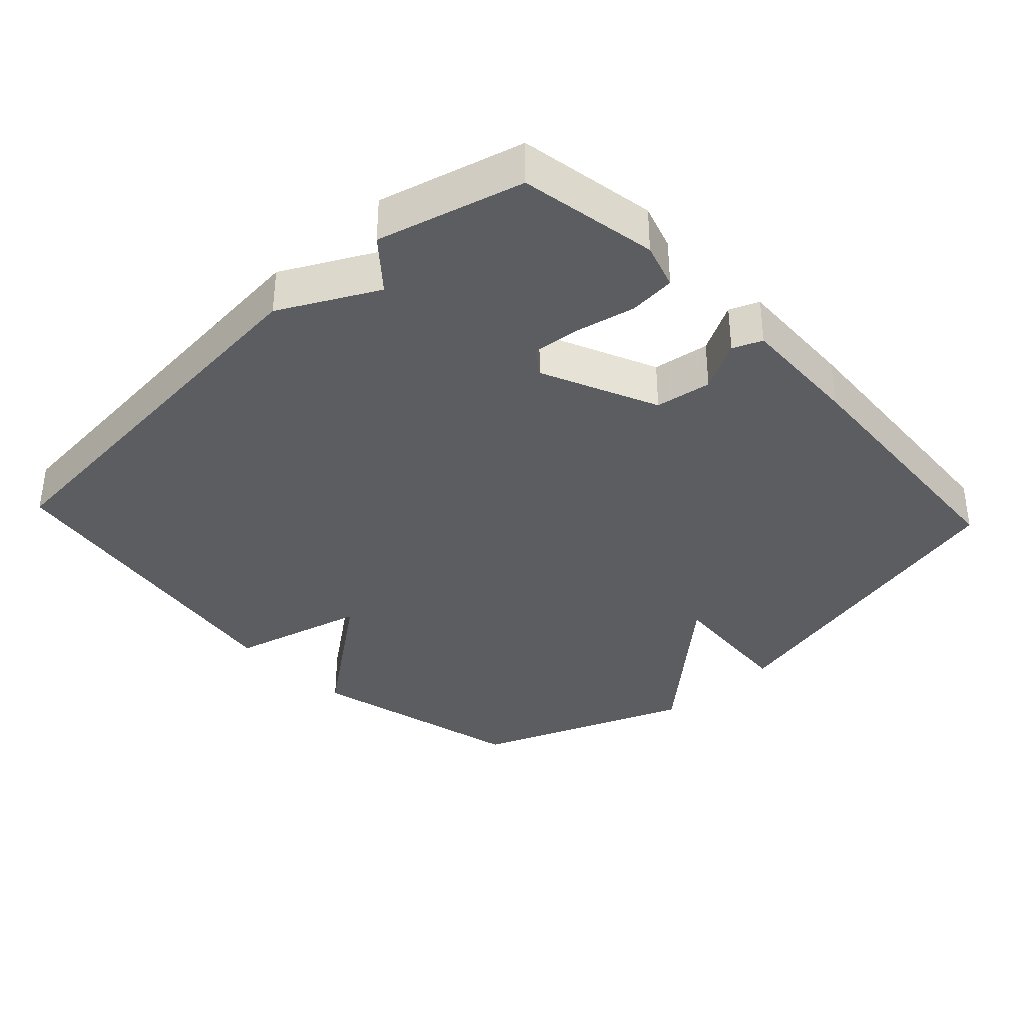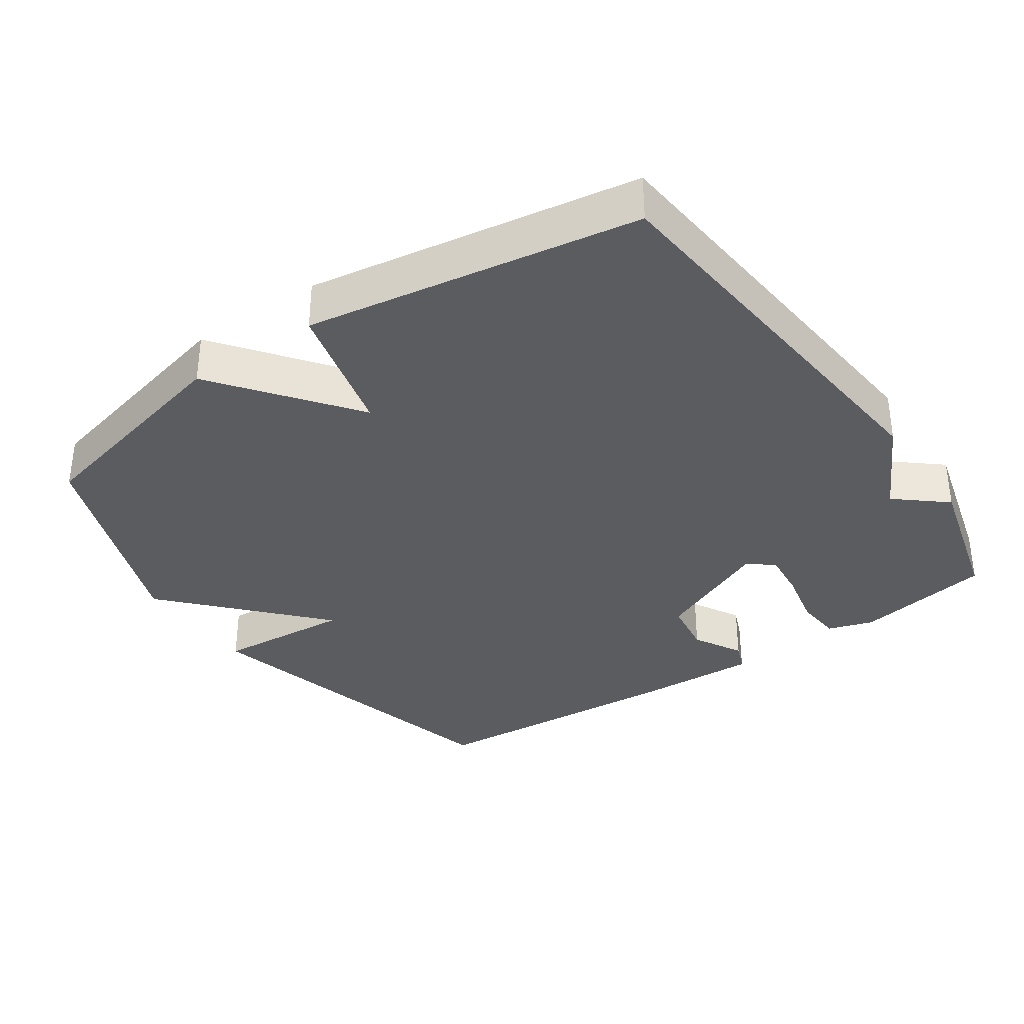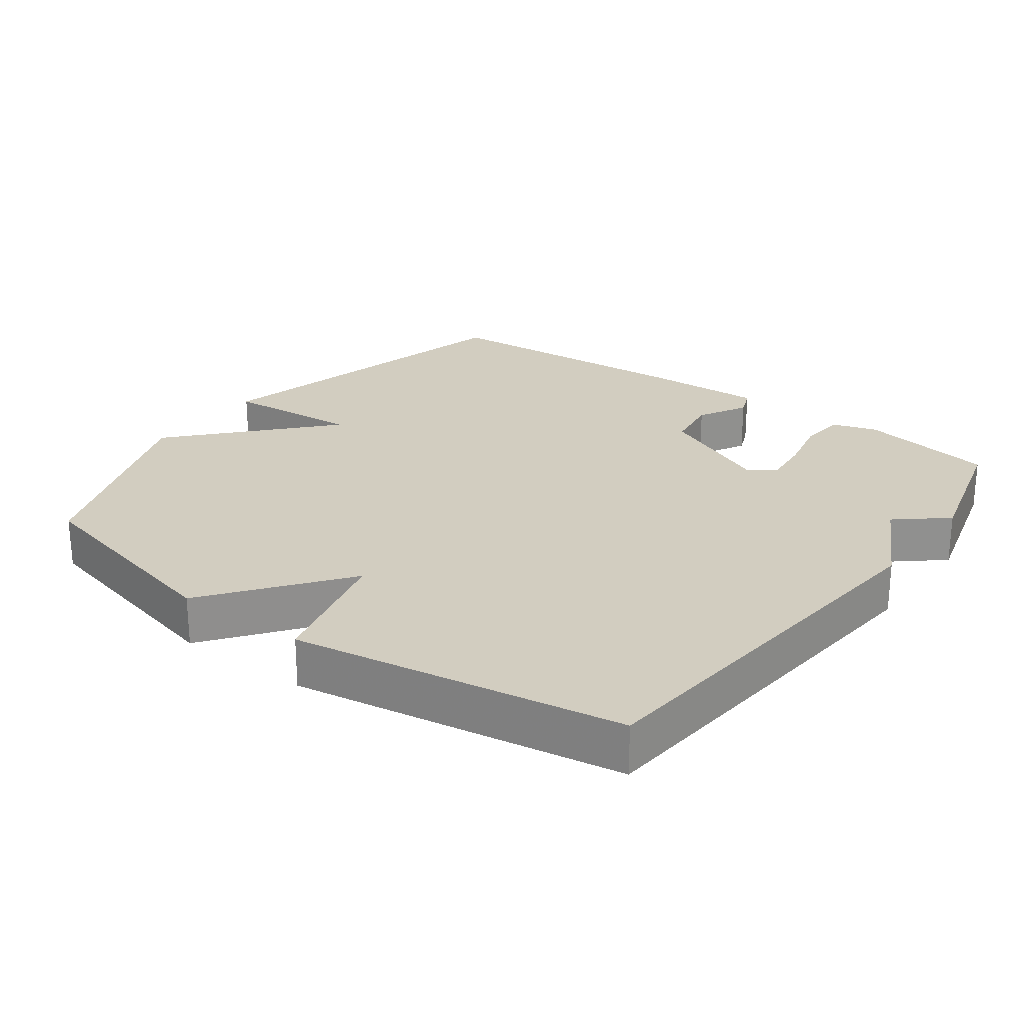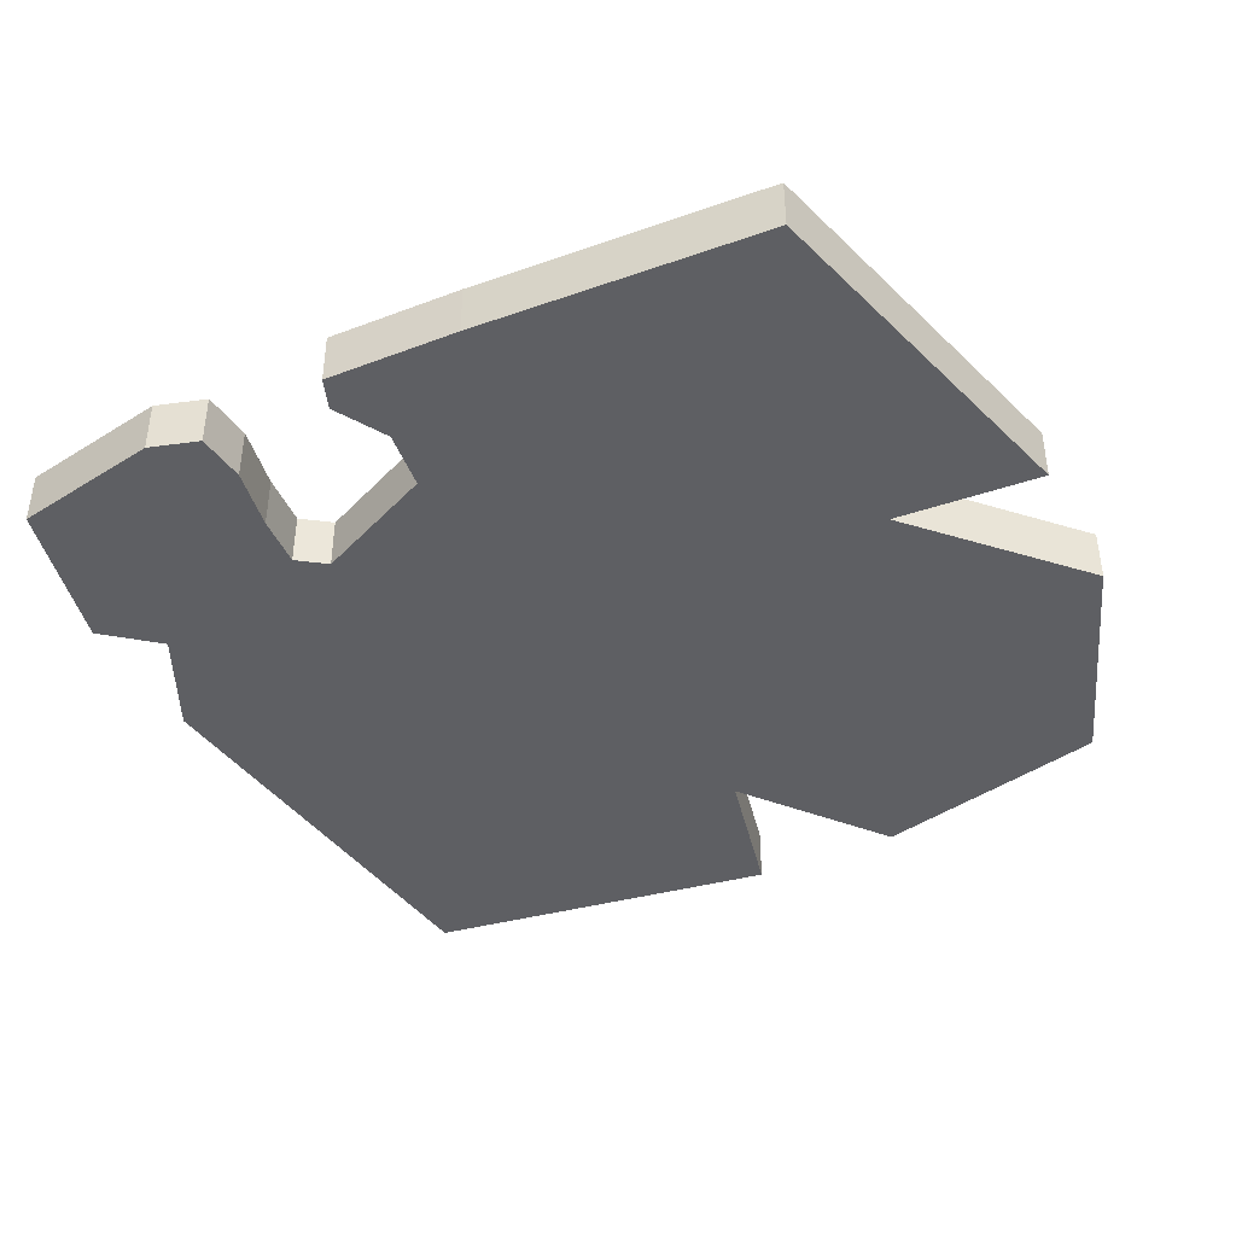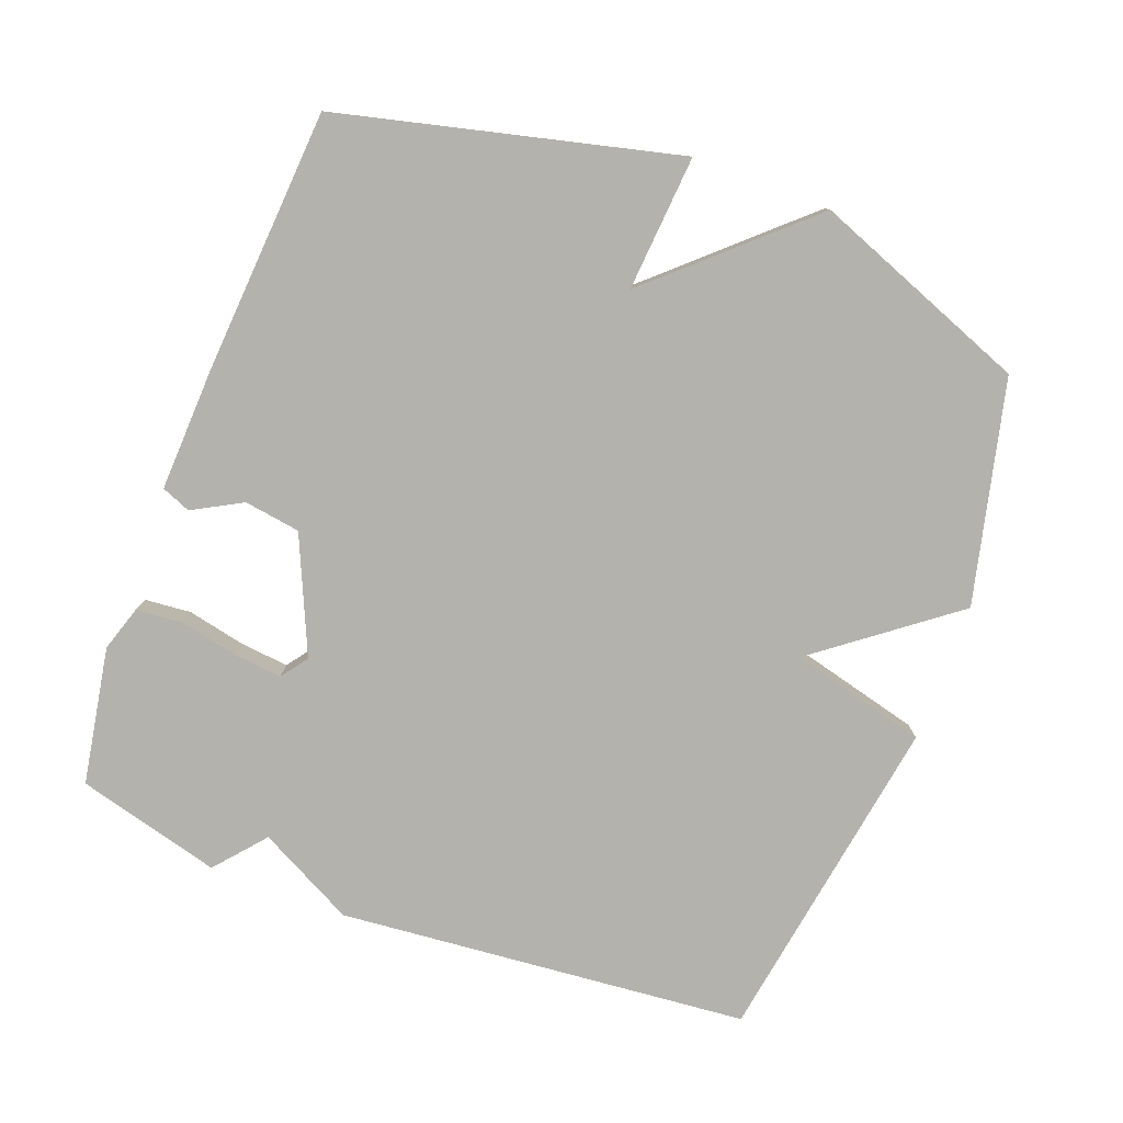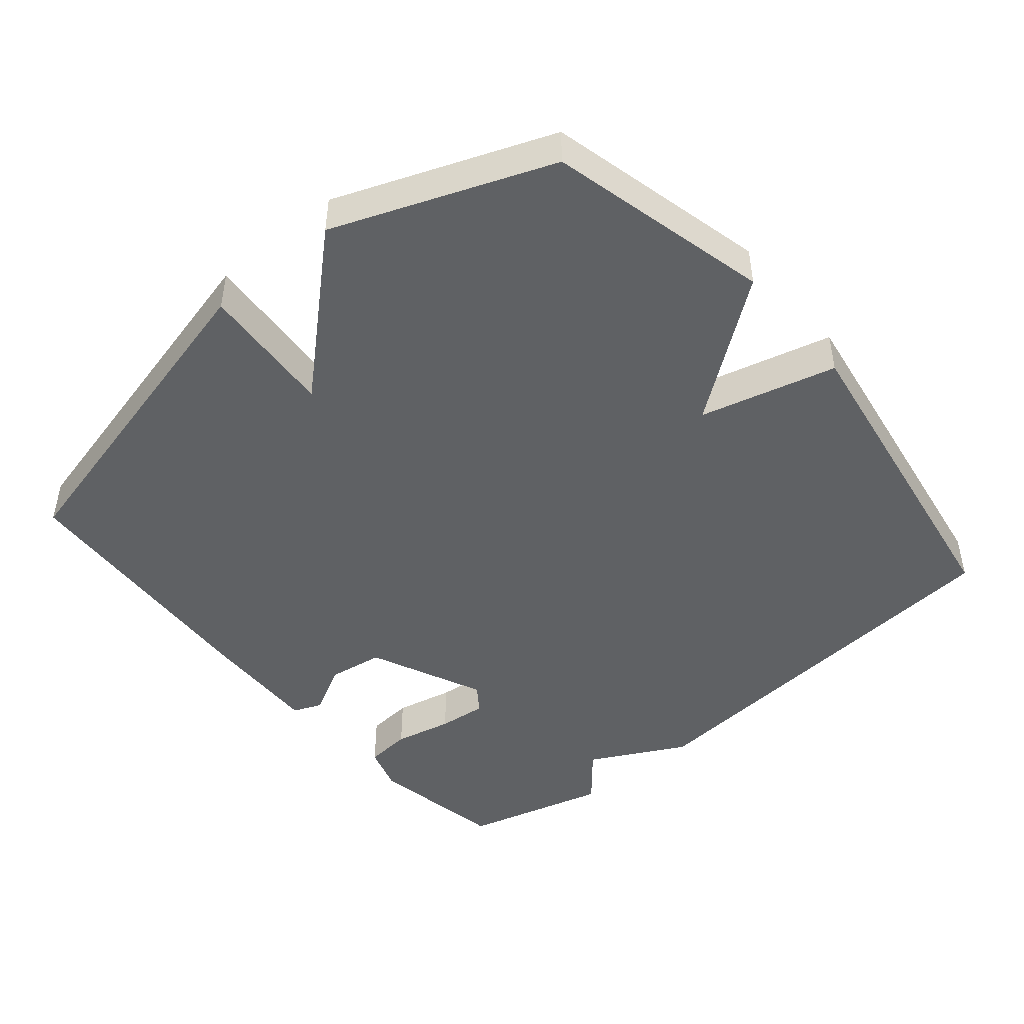
<metadata>
{"format":"obj","ext":"obj","renderer":"f3d","projection":"perspective","resolution":1024,"background":"white","views":[{"elev":-35.8,"azim":133.1,"up":"+Y"},{"elev":-34.7,"azim":34.6,"up":"+Y"},{"elev":24.7,"azim":36.4,"up":"+Y"},{"elev":-41.0,"azim":-152.9,"up":"+Y"},{"elev":-79.5,"azim":-110.7,"up":"+Y"},{"elev":-46.3,"azim":-49.9,"up":"+Y"}]}
</metadata>
<code>
v 0.5 0.07 -0.5
v 0.302 0.07 -0.535
v 0.236 0.07 -0.514
v 0.23 0.07 -0.447
v 0.248 0.07 -0.363
v 0.255 0.07 -0.293
v 0.217 0.07 -0.265
v 0.05 0.07 -0.339
v 0.038 0.07 -0.42
v 0.077 0.07 -0.491
v 0.06 0.07 -0.533
v -0.116 0.07 -0.526
v -0.5 0.07 -0.5
v -0.62 0.07 -0.012
v -0.424 0.07 -0.027
v -0.62 0.07 0.188
v -0.5 0.07 0.5
v -0.179 0.07 0.577
v -0.029 0.07 0.38
v 0.021 0.07 0.577
v 0.5 0.07 0.5
v 0.555 0.07 -0.092
v 0.483 0.07 -0.231
v 0.555 0.07 -0.292
v 0.5 0 -0.5
v 0.302 0 -0.535
v 0.236 0 -0.514
v 0.23 0 -0.447
v 0.248 0 -0.363
v 0.255 0 -0.293
v 0.217 0 -0.265
v 0.05 0 -0.339
v 0.038 0 -0.42
v 0.077 0 -0.491
v 0.06 0 -0.533
v -0.116 0 -0.526
v -0.5 0 -0.5
v -0.62 0 -0.012
v -0.424 0 -0.027
v -0.62 0 0.188
v -0.5 0 0.5
v -0.179 0 0.577
v -0.029 0 0.38
v 0.021 0 0.577
v 0.5 0 0.5
v 0.555 0 -0.092
v 0.483 0 -0.231
v 0.555 0 -0.292
f 3 4 5
f 2 3 5
f 1 2 5
f 24 1 5
f 23 24 5
f 21 22 23
f 20 21 23
f 19 20 23
f 17 18 19
f 16 17 19
f 15 16 19
f 15 19 23
f 13 14 15
f 12 13 15
f 11 12 15
f 10 11 15
f 9 10 15
f 8 9 15
f 7 8 15
f 7 15 23
f 6 7 23
f 5 6 23
f 29 28 27
f 29 27 26
f 29 26 25
f 29 25 48
f 29 48 47
f 47 46 45
f 47 45 44
f 47 44 43
f 43 42 41
f 43 41 40
f 43 40 39
f 47 43 39
f 39 38 37
f 39 37 36
f 39 36 35
f 39 35 34
f 39 34 33
f 39 33 32
f 39 32 31
f 47 39 31
f 47 31 30
f 47 30 29
f 1 25 26 2
f 2 26 27 3
f 3 27 28 4
f 4 28 29 5
f 5 29 30 6
f 6 30 31 7
f 7 31 32 8
f 8 32 33 9
f 9 33 34 10
f 10 34 35 11
f 11 35 36 12
f 12 36 37 13
f 13 37 38 14
f 14 38 39 15
f 15 39 40 16
f 16 40 41 17
f 17 41 42 18
f 18 42 43 19
f 19 43 44 20
f 20 44 45 21
f 21 45 46 22
f 22 46 47 23
f 23 47 48 24
f 24 48 25 1

</code>
